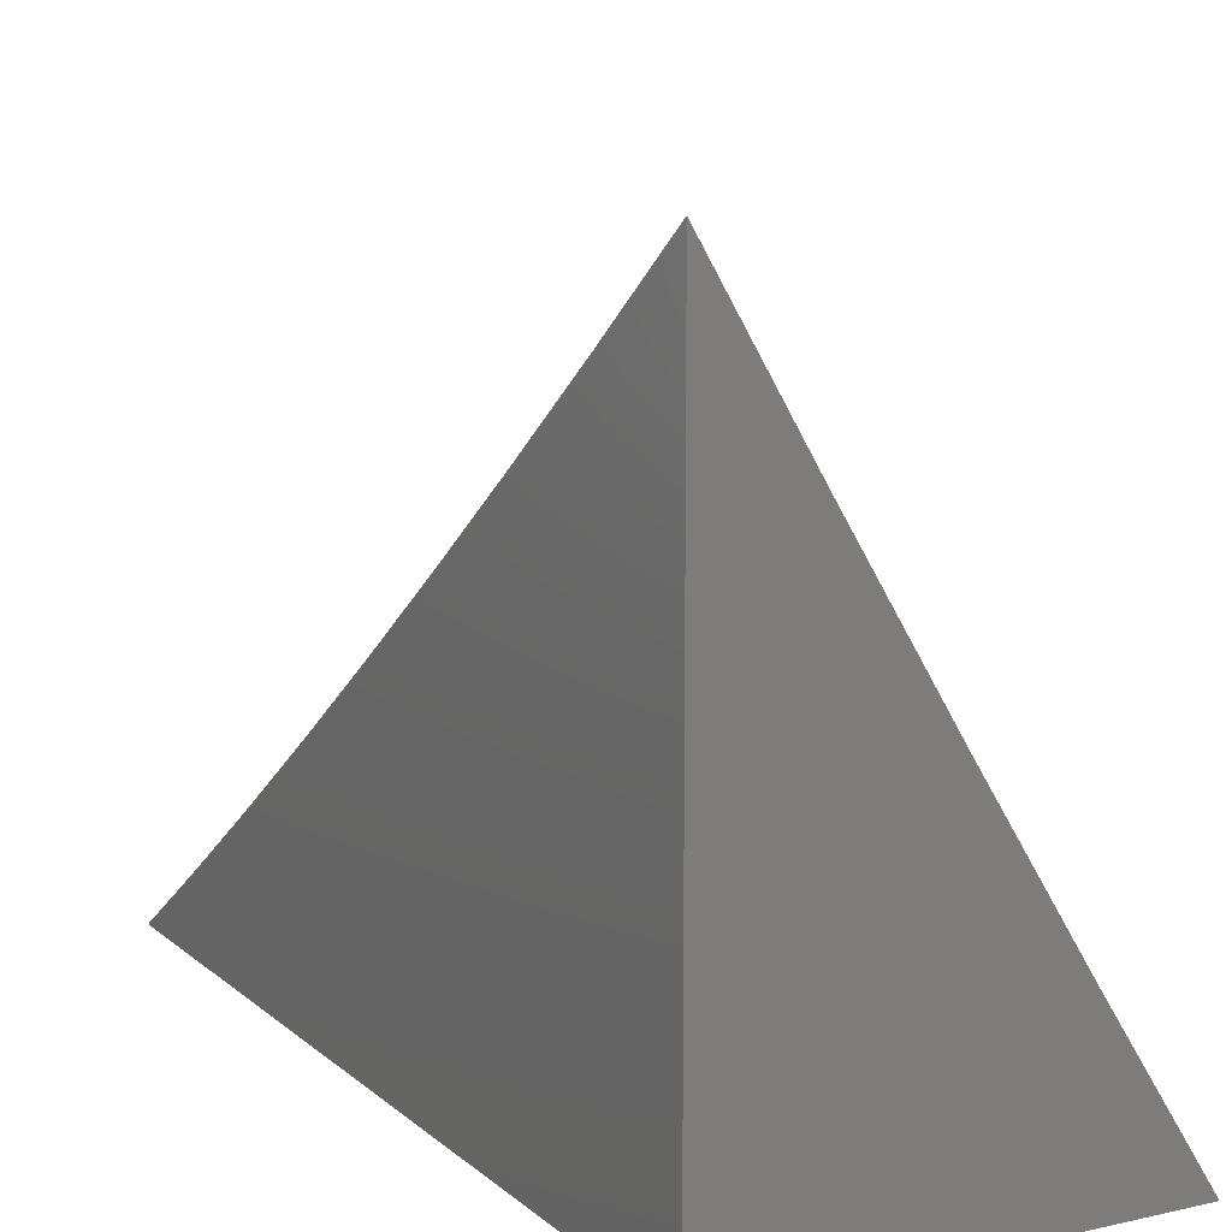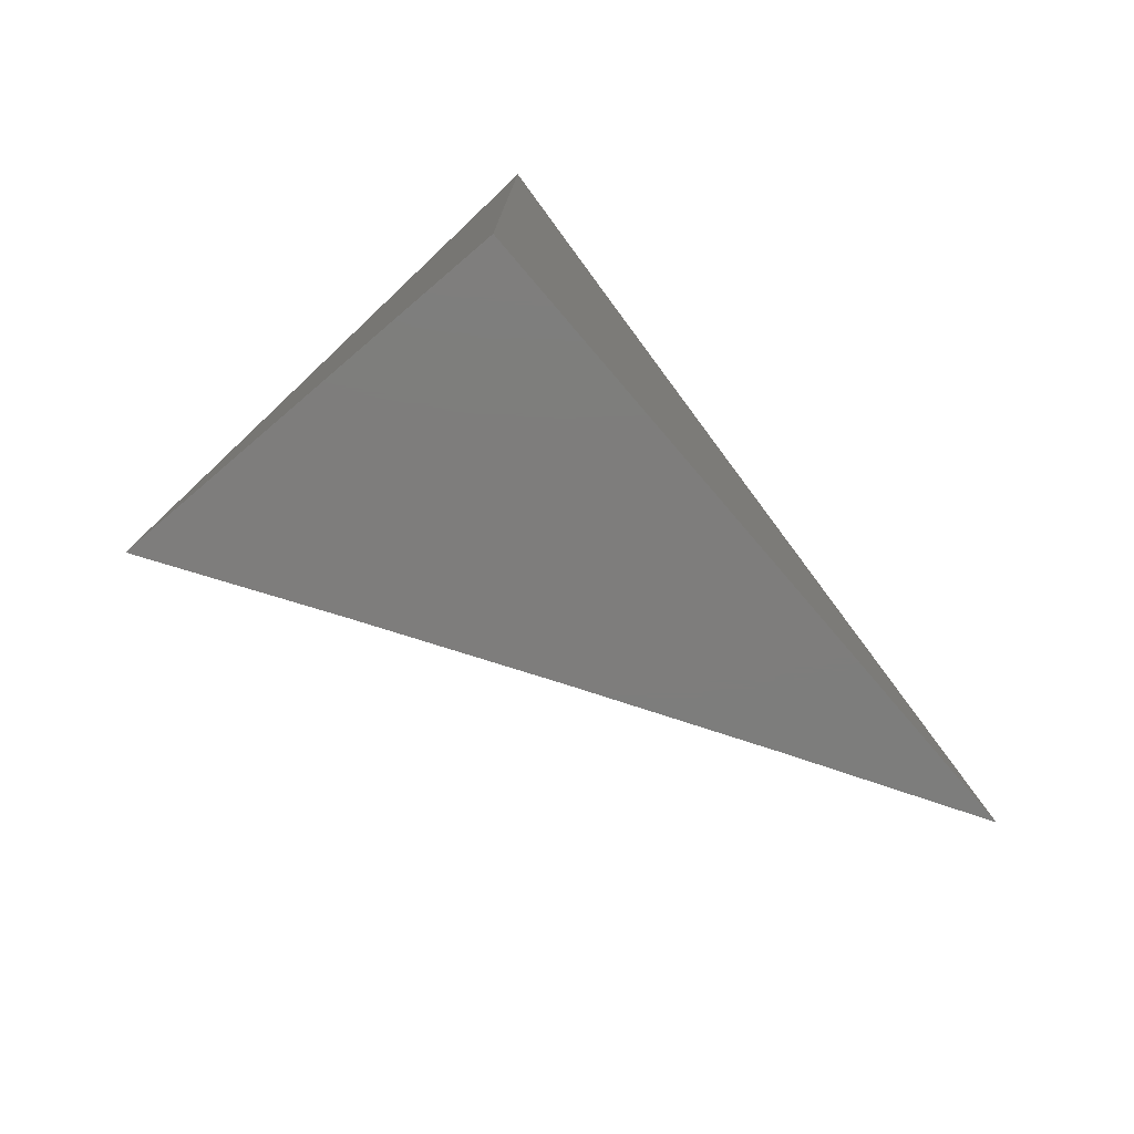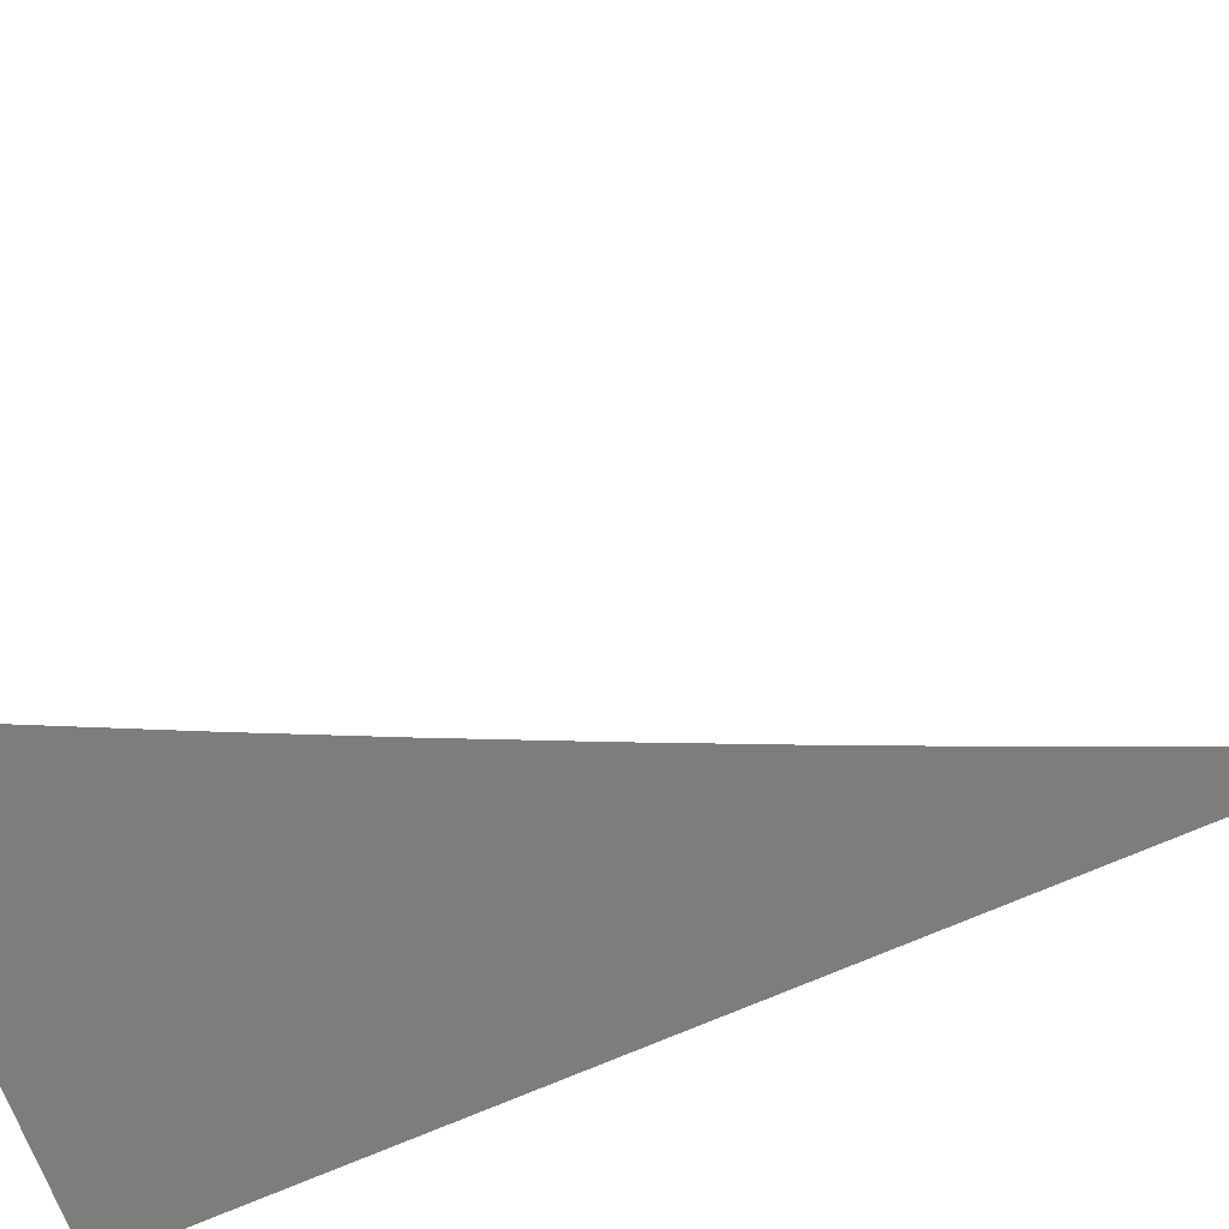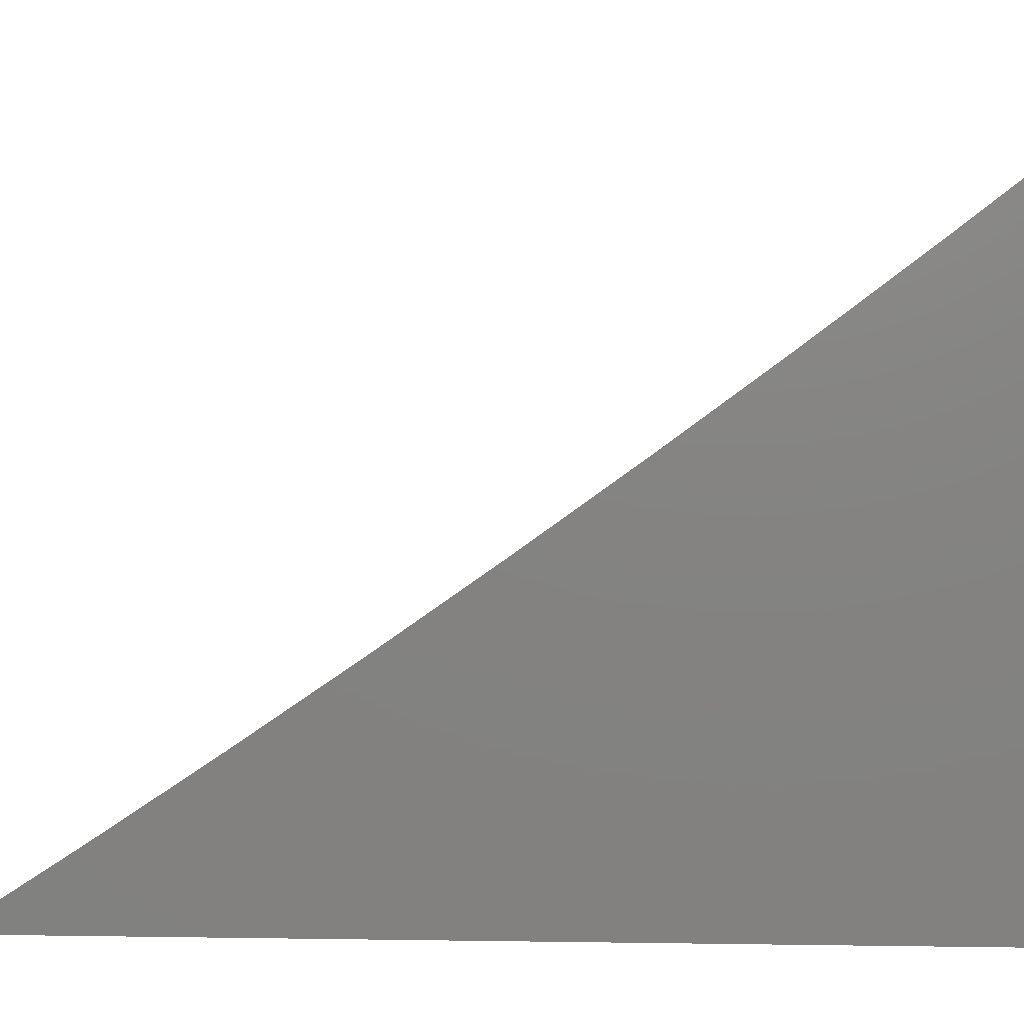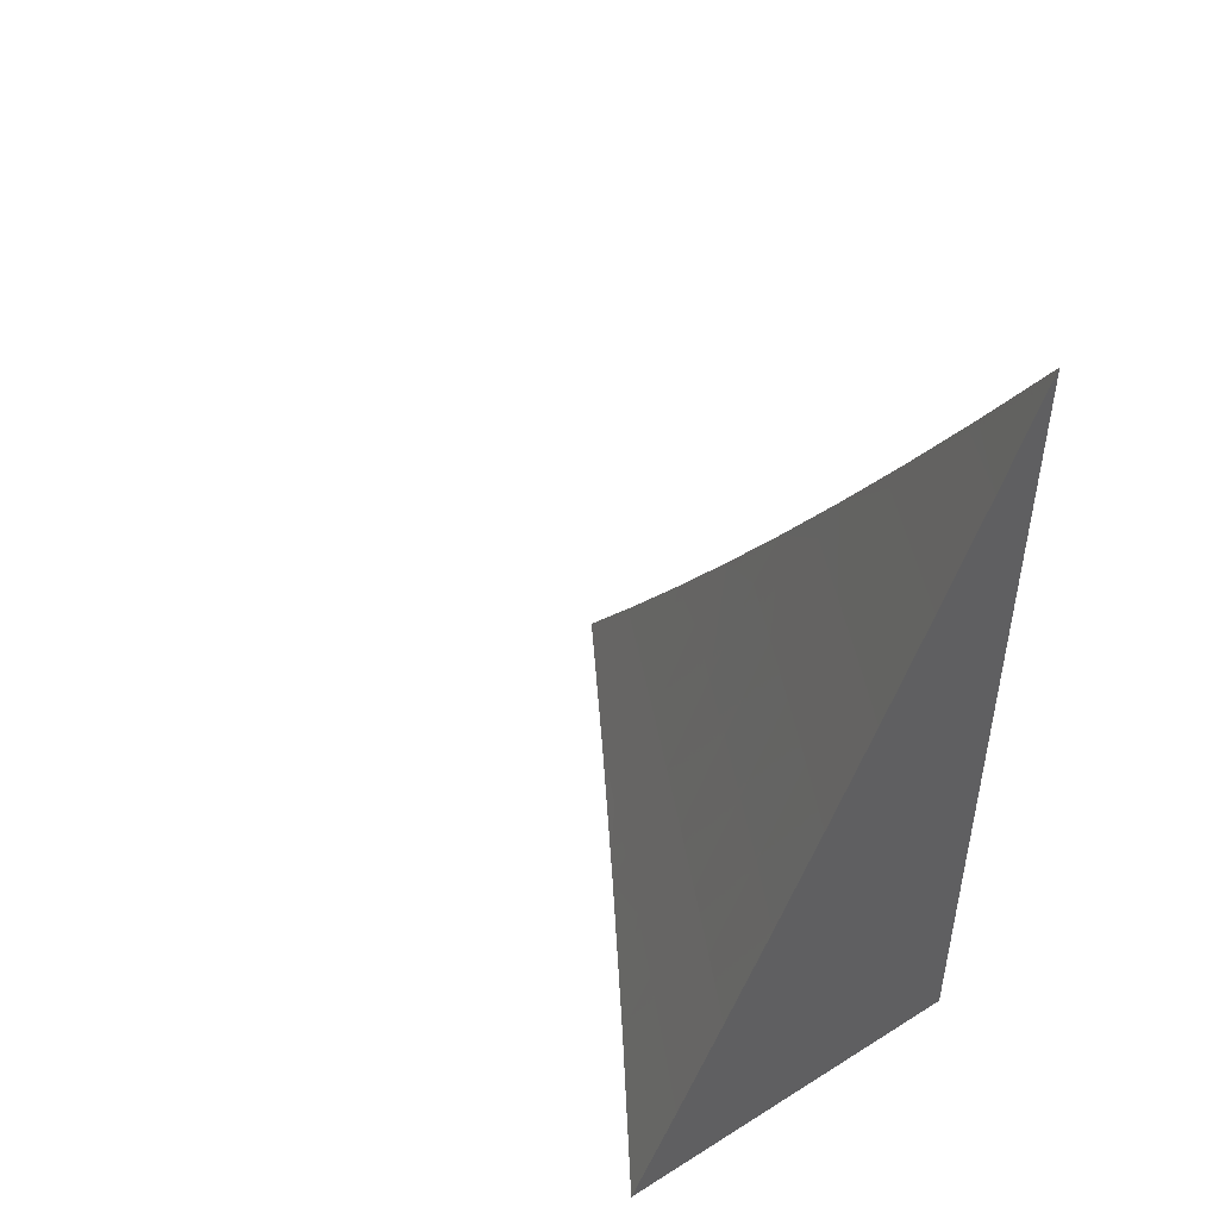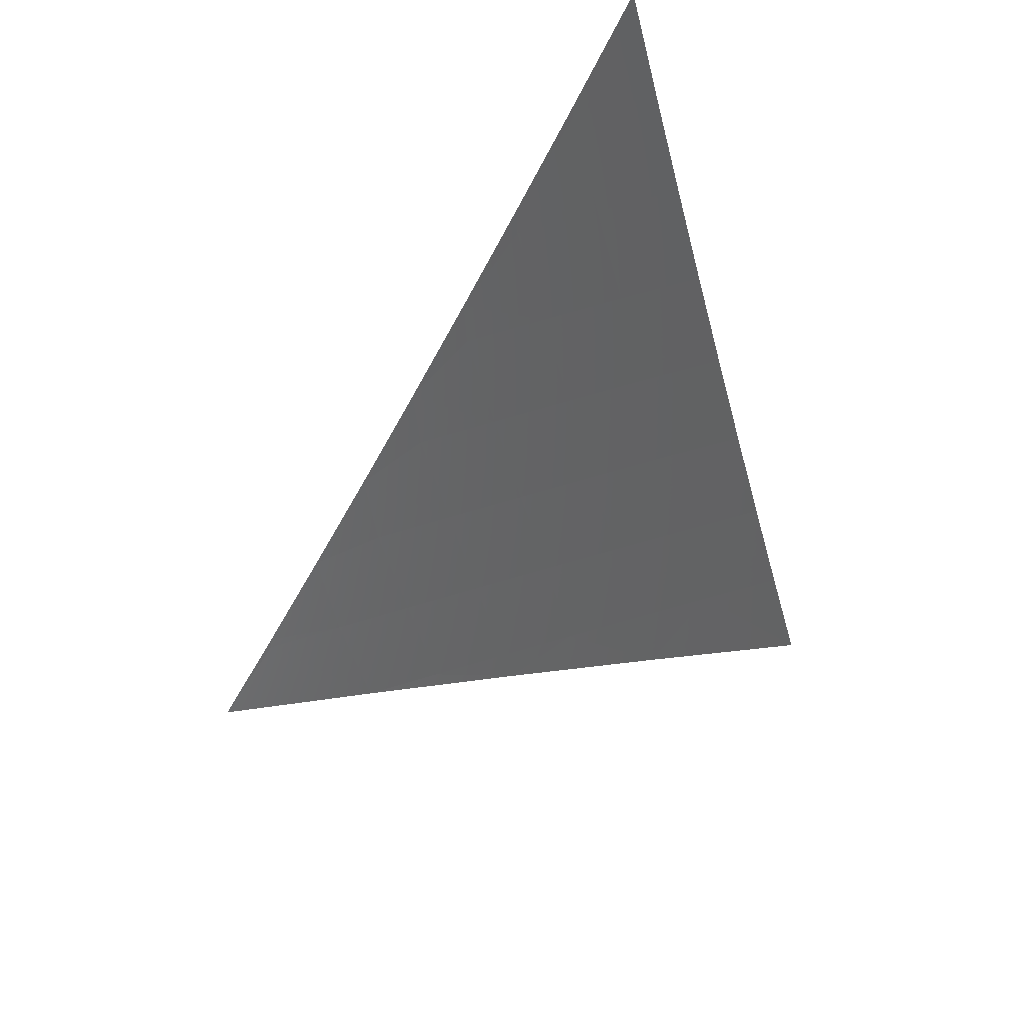
<metadata>
{"format":"stl","ext":"stl","renderer":"f3d","projection":"perspective","resolution":1024,"background":"white","views":[{"elev":11.5,"azim":-28.3,"up":"+Z"},{"elev":-77.0,"azim":-139.5,"up":"+Y"},{"elev":-77.1,"azim":112.7,"up":"+Z"},{"elev":7.0,"azim":-87.5,"up":"+Z"},{"elev":48.3,"azim":145.1,"up":"+Y"},{"elev":60.5,"azim":50.9,"up":"+Y"}]}
</metadata>
<code>
# stl→obj: 48 verts, 92 faces
v -8.836 -4 -5.912
v -8.78 -4 -6
v -8.832 -3.949 -5.956
v -8.809 -3.938 -6
v -8.838 -3.877 -6
v -8.861 -3.887 -5.956
v -8.866 -3.814 -6
v -8.89 -3.824 -5.956
v -8.894 -3.752 -6
v -8.918 -3.761 -5.956
v -8.921 -3.69 -6
v -8.945 -3.699 -5.956
v -8.948 -3.627 -6
v -8.972 -3.637 -5.956
v -8.974 -3.564 -6
v -8.998 -3.574 -5.956
v -9 -3.566 -5.958
v -9 -3.629 -5.915
v -9 -3.501 -6
v -9 -3.692 -5.871
v -8.995 -3.646 -5.911
v -9 -3.755 -5.827
v -8.992 -3.718 -5.867
v -8.968 -3.709 -5.911
v -9 -3.817 -5.782
v -8.987 -3.791 -5.822
v -8.964 -3.781 -5.867
v -8.941 -3.771 -5.911
v -9 -3.878 -5.736
v -8.982 -3.864 -5.777
v -8.959 -3.854 -5.822
v -8.936 -3.844 -5.867
v -8.913 -3.834 -5.911
v -9 -3.94 -5.69
v -8.976 -3.937 -5.733
v -8.953 -3.927 -5.777
v -8.998 -3.946 -5.688
v -9 -4 -5.643
v -8.946 -4 -5.733
v -8.892 -4 -5.823
v -8.924 -3.99 -5.777
v -8.879 -3.97 -5.867
v -8.901 -3.98 -5.822
v -8.931 -3.917 -5.822
v -8.856 -3.959 -5.911
v -8.885 -3.897 -5.911
v -8.908 -3.907 -5.867
v -9 -4 -6
f 1 2 3
f 3 2 4
f 3 4 5
f 3 5 6
f 6 5 7
f 6 7 8
f 8 7 9
f 8 9 10
f 10 9 11
f 10 11 12
f 12 11 13
f 12 13 14
f 14 13 15
f 14 15 16
f 16 15 17
f 16 17 18
f 15 19 17
f 20 21 18
f 18 21 14
f 18 14 16
f 22 23 20
f 20 23 24
f 20 24 21
f 21 24 14
f 25 26 22
f 22 26 27
f 22 27 23
f 23 27 28
f 23 28 24
f 24 28 10
f 24 10 12
f 29 30 25
f 25 30 31
f 25 31 26
f 26 31 32
f 26 32 27
f 27 32 33
f 27 33 28
f 28 33 8
f 28 8 10
f 34 35 29
f 29 35 36
f 29 36 30
f 30 36 31
f 35 34 37
f 37 34 38
f 37 38 39
f 40 41 39
f 39 41 36
f 39 36 35
f 1 42 40
f 40 42 43
f 40 43 41
f 41 43 44
f 41 44 36
f 36 44 31
f 24 12 14
f 42 1 45
f 45 1 3
f 45 3 6
f 42 45 46
f 46 45 6
f 46 6 8
f 43 42 47
f 47 42 46
f 47 46 33
f 33 46 8
f 43 47 44
f 44 47 32
f 44 32 31
f 32 47 33
f 37 39 35
f 38 34 48
f 48 34 29
f 48 29 25
f 25 22 48
f 48 22 20
f 48 20 18
f 18 17 48
f 48 17 19
f 19 15 48
f 48 15 13
f 48 13 11
f 11 9 48
f 48 9 7
f 48 7 5
f 5 4 48
f 48 4 2
f 2 1 48
f 48 1 40
f 48 40 39
f 39 38 48

</code>
